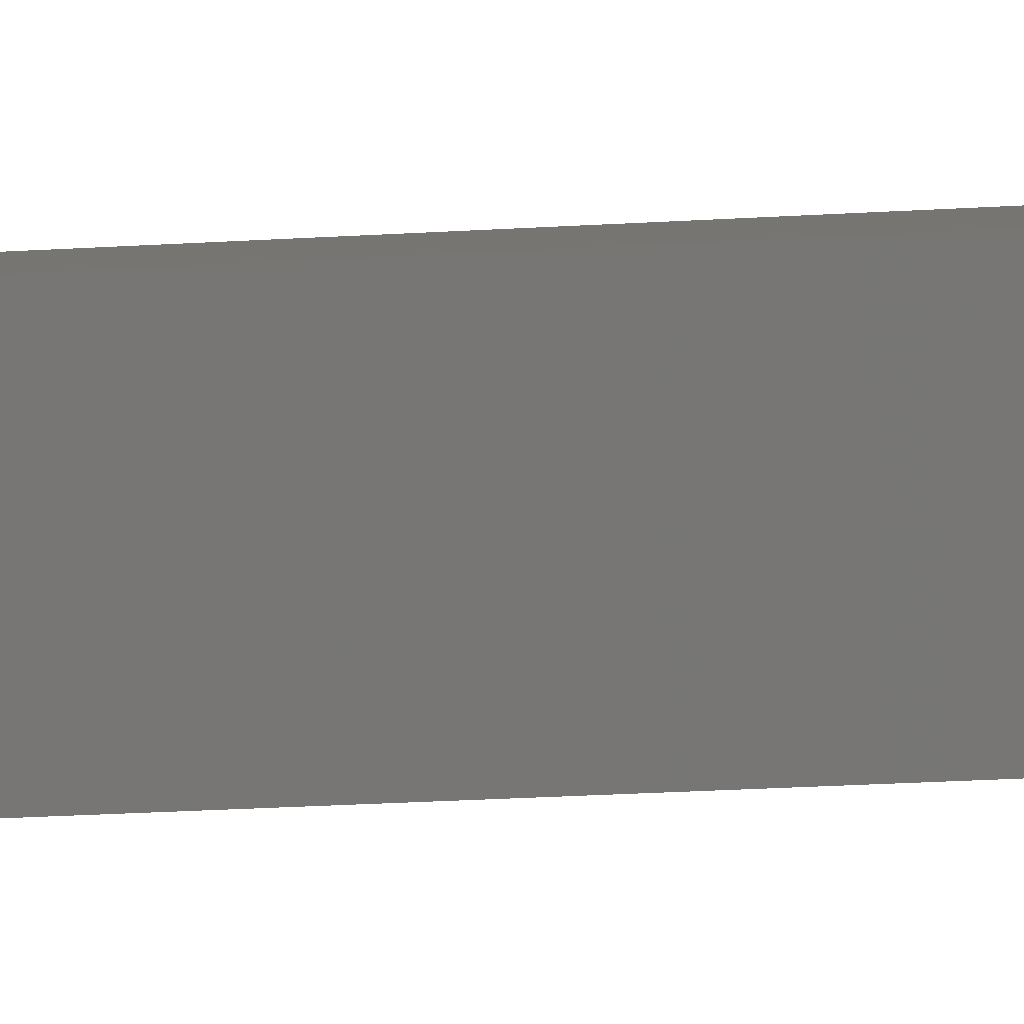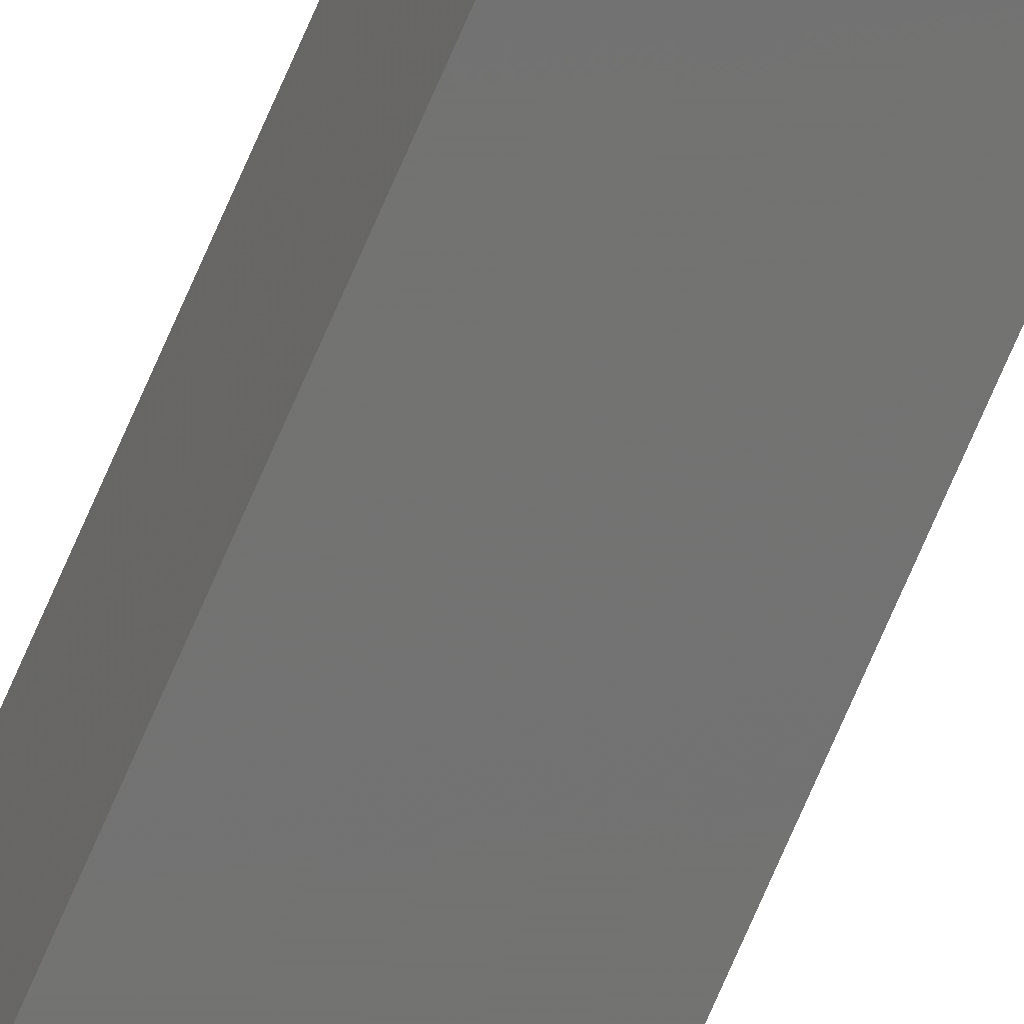
<metadata>
{"format":"stl","ext":"stl","renderer":"f3d","projection":"perspective","resolution":1024,"background":"white","views":[{"elev":-2.9,"azim":129.8,"up":"+Y"},{"elev":-66.8,"azim":157.4,"up":"+Y"}]}
</metadata>
<code>
# stl→obj: 16 verts, 28 faces
v -9.818 -3.857 171
v -9.818 -3.857 174.5
v -9.838 -3.855 174.5
v -9.838 -3.855 171
v -9.857 -3.853 174.5
v -9.857 -3.853 171
v -9.877 -3.851 174.5
v -9.877 -3.851 171
v -9.872 -3.801 171
v -9.872 -3.801 174.5
v -9.812 -3.807 174.5
v -9.812 -3.807 171
v -9.832 -3.805 174.5
v -9.832 -3.805 171
v -9.852 -3.803 174.5
v -9.852 -3.803 171
f 1 2 3
f 4 3 5
f 4 1 3
f 6 5 7
f 6 4 5
f 8 6 7
f 9 8 7
f 9 7 10
f 11 12 13
f 13 14 15
f 12 14 13
f 14 16 15
f 15 9 10
f 16 9 15
f 1 12 11
f 1 11 2
f 16 8 9
f 16 6 8
f 14 4 16
f 16 4 6
f 12 1 14
f 14 1 4
f 7 15 10
f 5 13 15
f 5 15 7
f 3 13 5
f 2 11 13
f 2 13 3

</code>
